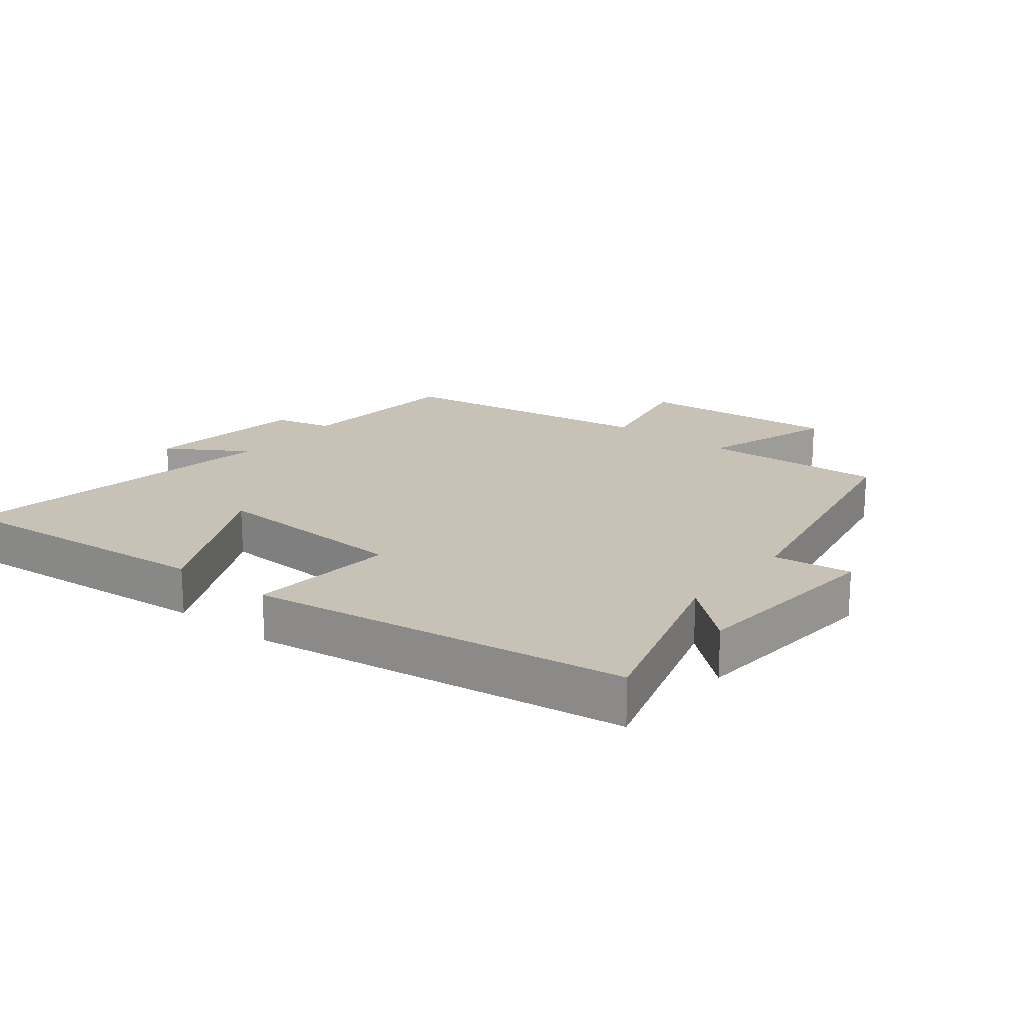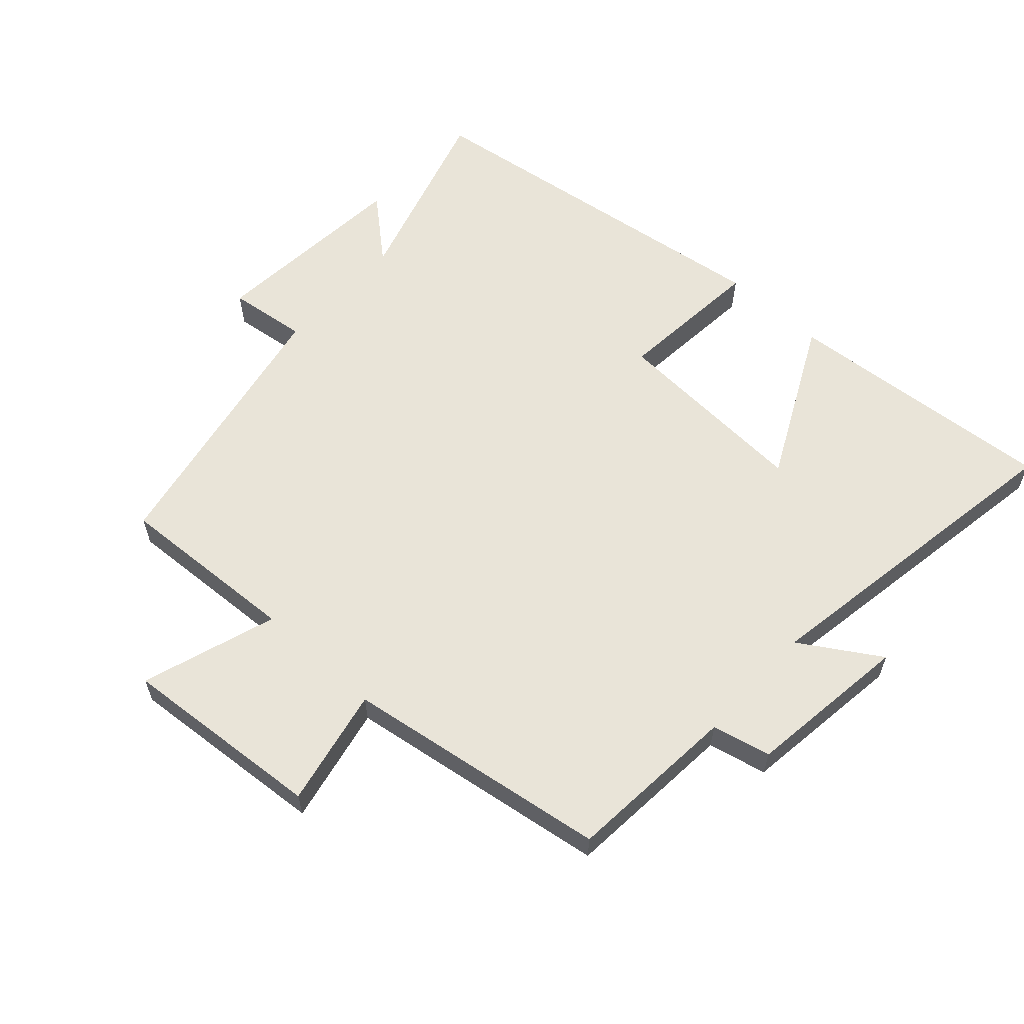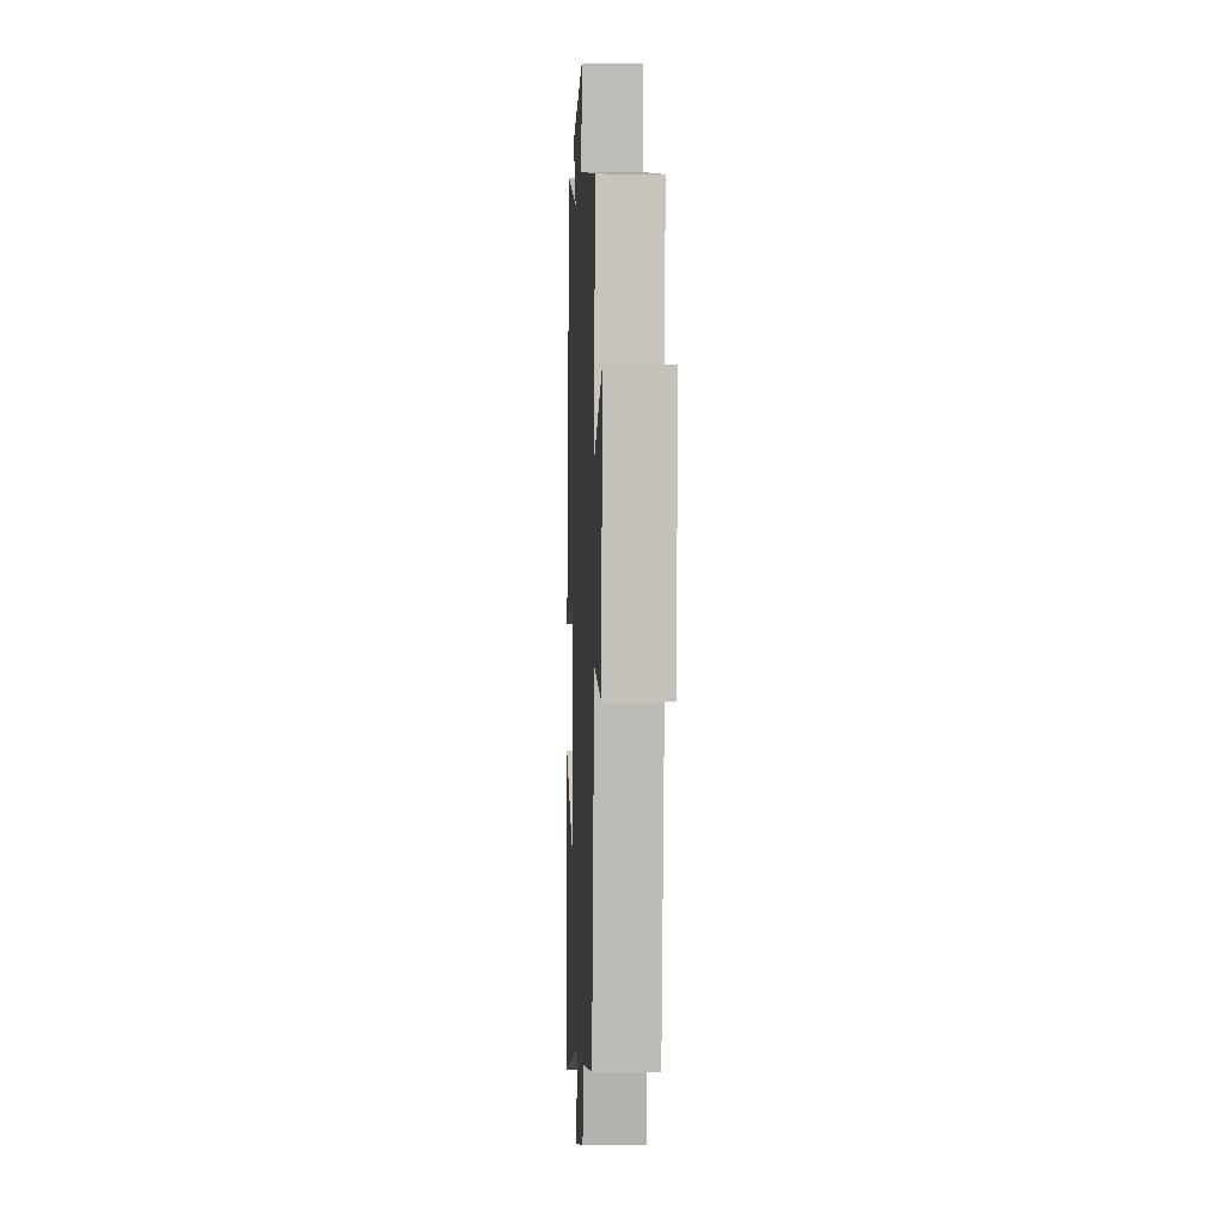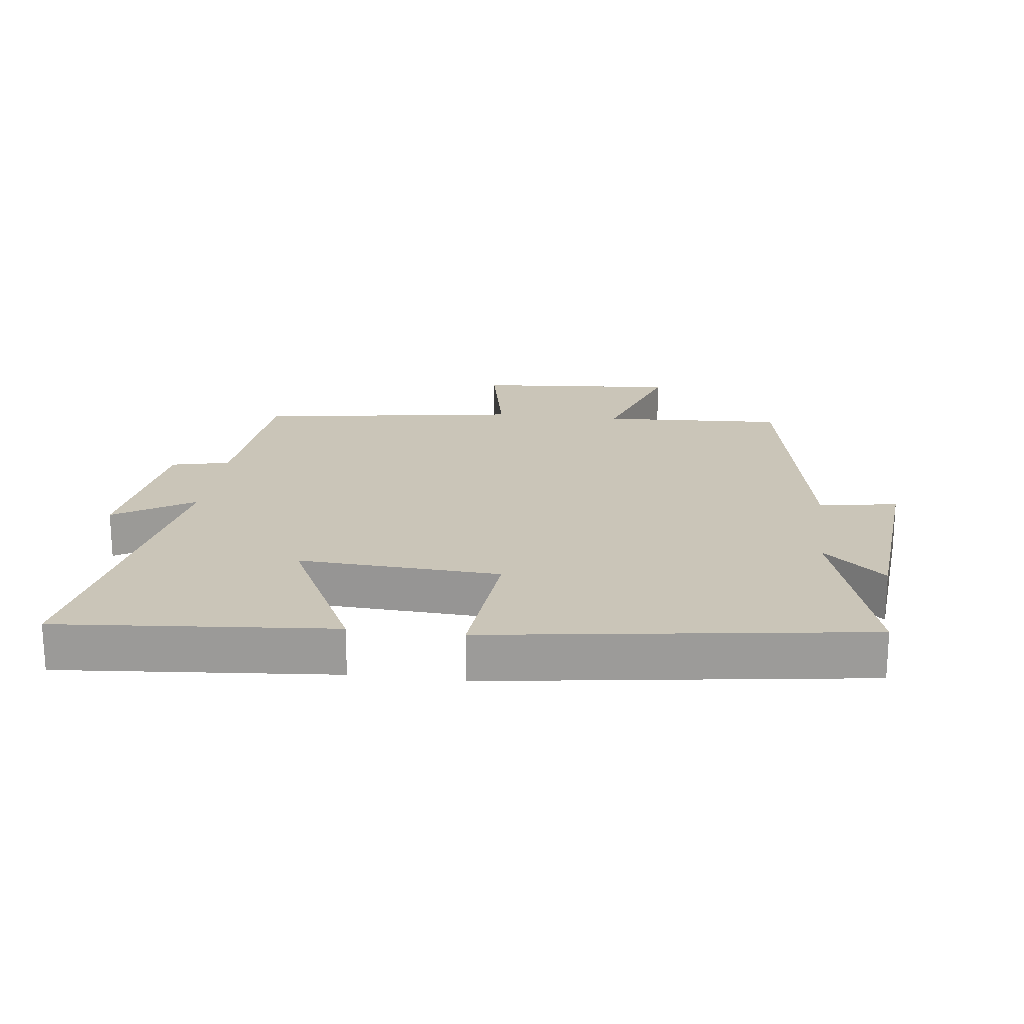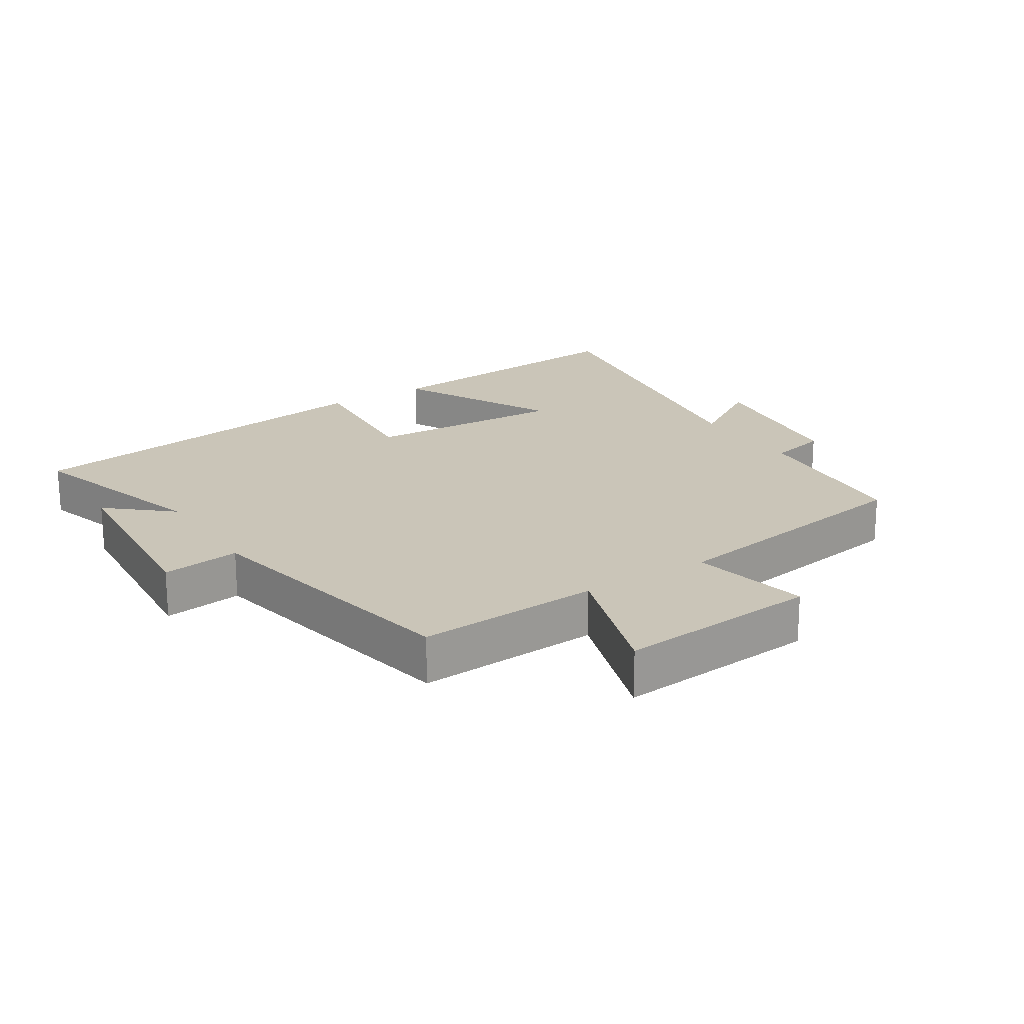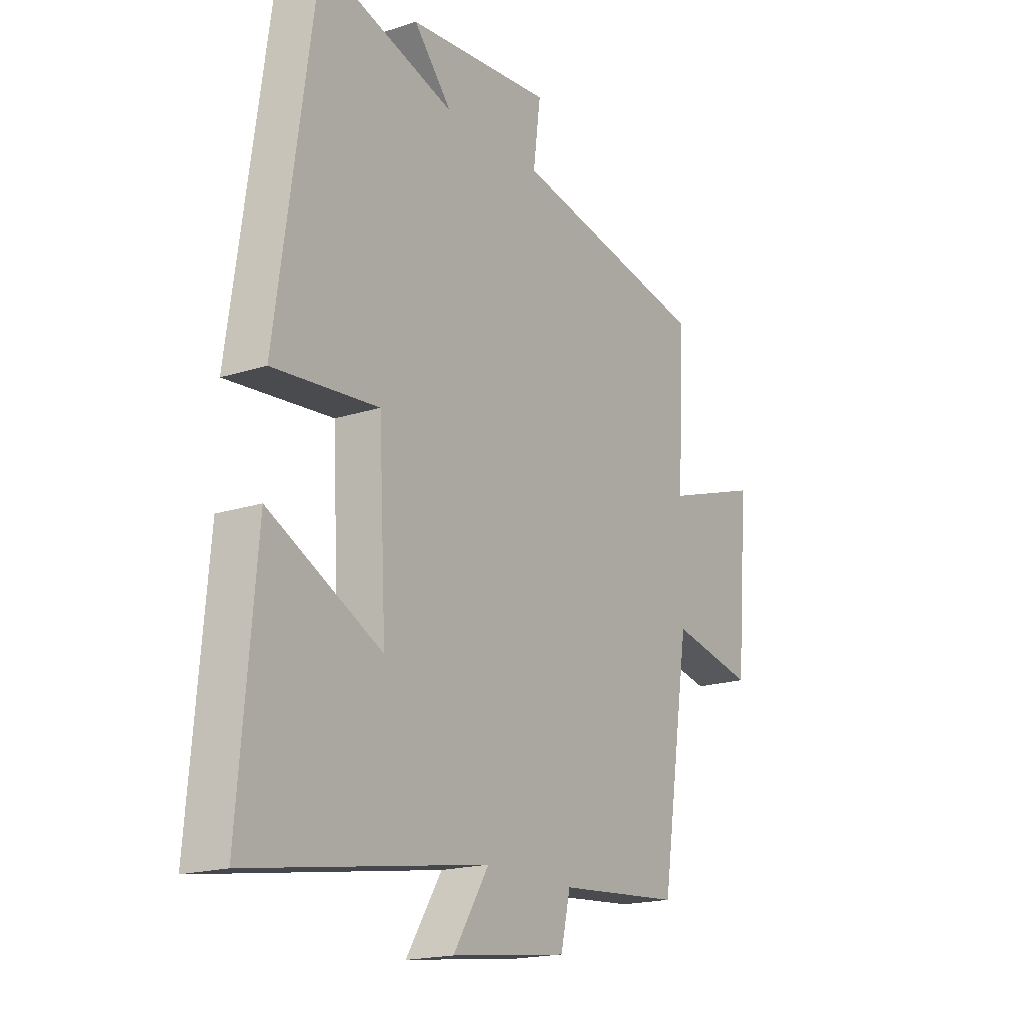
<metadata>
{"format":"obj","ext":"obj","renderer":"f3d","projection":"perspective","resolution":1024,"background":"white","views":[{"elev":19.0,"azim":-51.6,"up":"+Y"},{"elev":60.2,"azim":132.5,"up":"+Y"},{"elev":-2.5,"azim":87.6,"up":"+Z"},{"elev":20.3,"azim":-82.8,"up":"+Y"},{"elev":20.4,"azim":57.3,"up":"+Y"},{"elev":-18.2,"azim":-57.7,"up":"+Z"}]}
</metadata>
<code>
v -0.417 0.07 0.588
v -0.126 0.07 0.5
v -0.208 0.07 0.595
v 0.104 0.07 0.621
v 0.088 0.07 0.5
v 0.516 0.07 0.416
v 0.5 0.07 0.134
v 0.708 0.07 0.202
v 0.682 0.07 -0.11
v 0.5 0.07 -0.072
v 0.437 0.07 -0.479
v 0.171 0.07 -0.5
v 0.15 0.07 -0.59
v -0.102 0.07 -0.622
v -0.025 0.07 -0.5
v -0.537 0.07 -0.582
v -0.5 0.07 -0.159
v -0.257 0.07 -0.281
v -0.273 0.07 0.029
v -0.5 0.07 0.009
v -0.417 0 0.588
v -0.126 0 0.5
v -0.208 0 0.595
v 0.104 0 0.621
v 0.088 0 0.5
v 0.516 0 0.416
v 0.5 0 0.134
v 0.708 0 0.202
v 0.682 0 -0.11
v 0.5 0 -0.072
v 0.437 0 -0.479
v 0.171 0 -0.5
v 0.15 0 -0.59
v -0.102 0 -0.622
v -0.025 0 -0.5
v -0.537 0 -0.582
v -0.5 0 -0.159
v -0.257 0 -0.281
v -0.273 0 0.029
v -0.5 0 0.009
f 19 20 1 2
f 18 19 2
f 15 16 17 18
f 15 18 2
f 12 13 14 15
f 12 15 2
f 11 12 2
f 10 11 2
f 7 8 9 10
f 7 10 2 3
f 5 6 7
f 5 7 3
f 3 4 5
f 22 21 40 39
f 22 39 38
f 38 37 36 35
f 22 38 35
f 35 34 33 32
f 22 35 32
f 22 32 31
f 22 31 30
f 30 29 28 27
f 23 22 30 27
f 27 26 25
f 23 27 25
f 25 24 23
f 1 21 22 2
f 2 22 23 3
f 3 23 24 4
f 4 24 25 5
f 5 25 26 6
f 6 26 27 7
f 7 27 28 8
f 8 28 29 9
f 9 29 30 10
f 10 30 31 11
f 11 31 32 12
f 12 32 33 13
f 13 33 34 14
f 14 34 35 15
f 15 35 36 16
f 16 36 37 17
f 17 37 38 18
f 18 38 39 19
f 19 39 40 20
f 20 40 21 1

</code>
